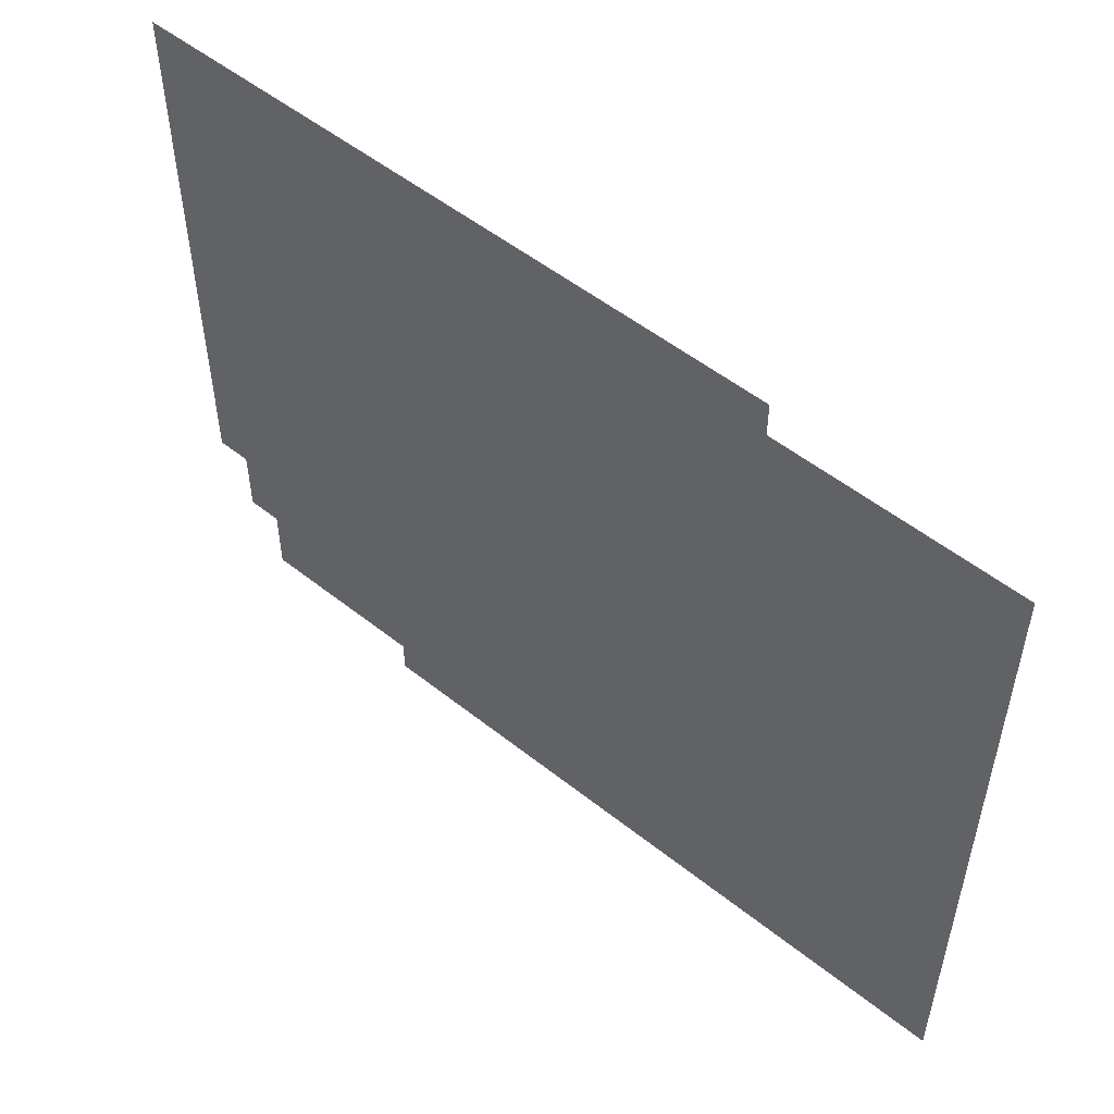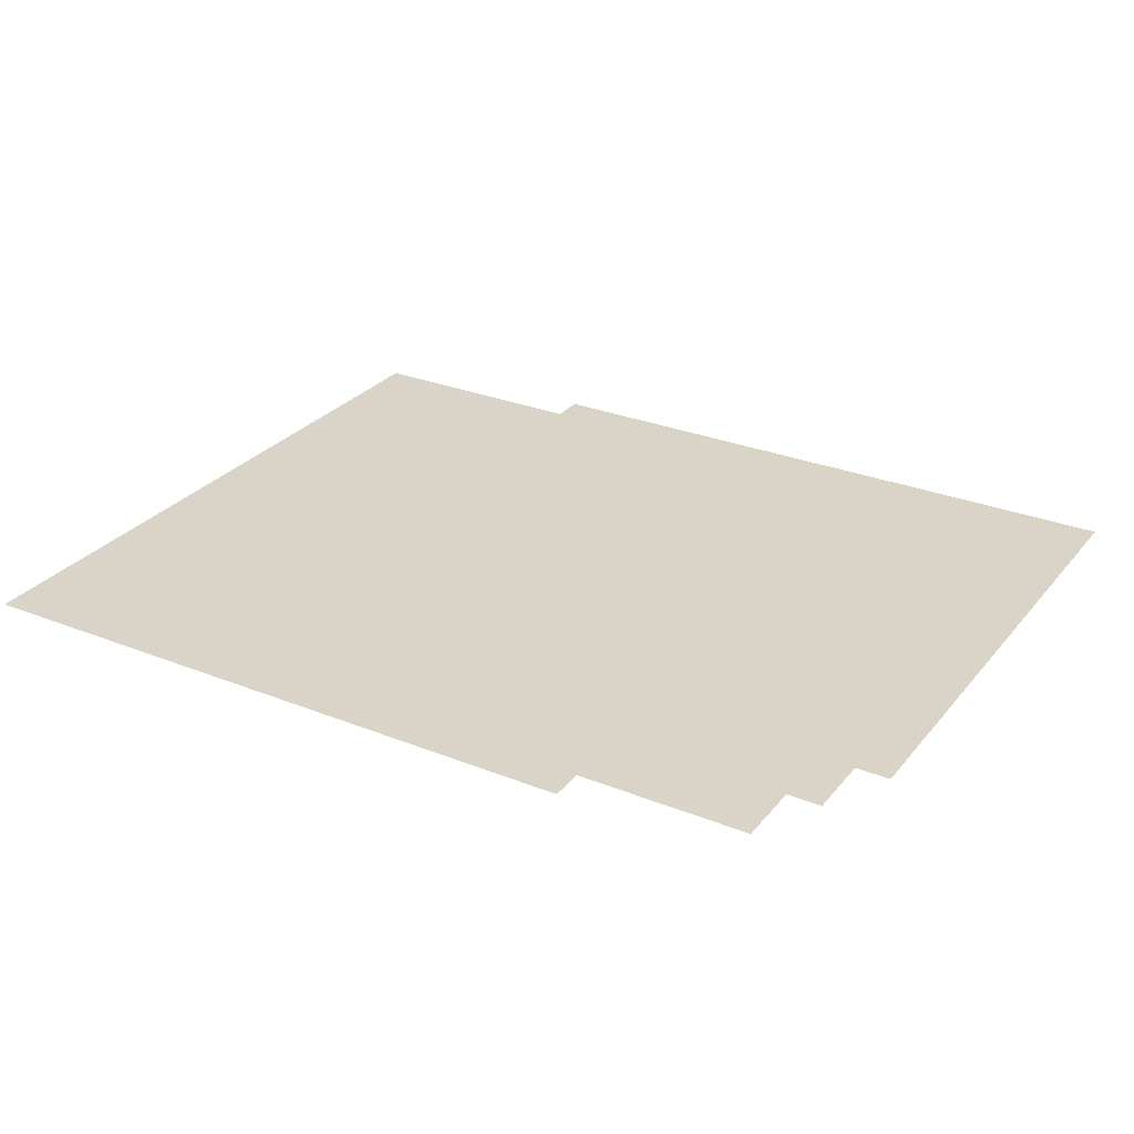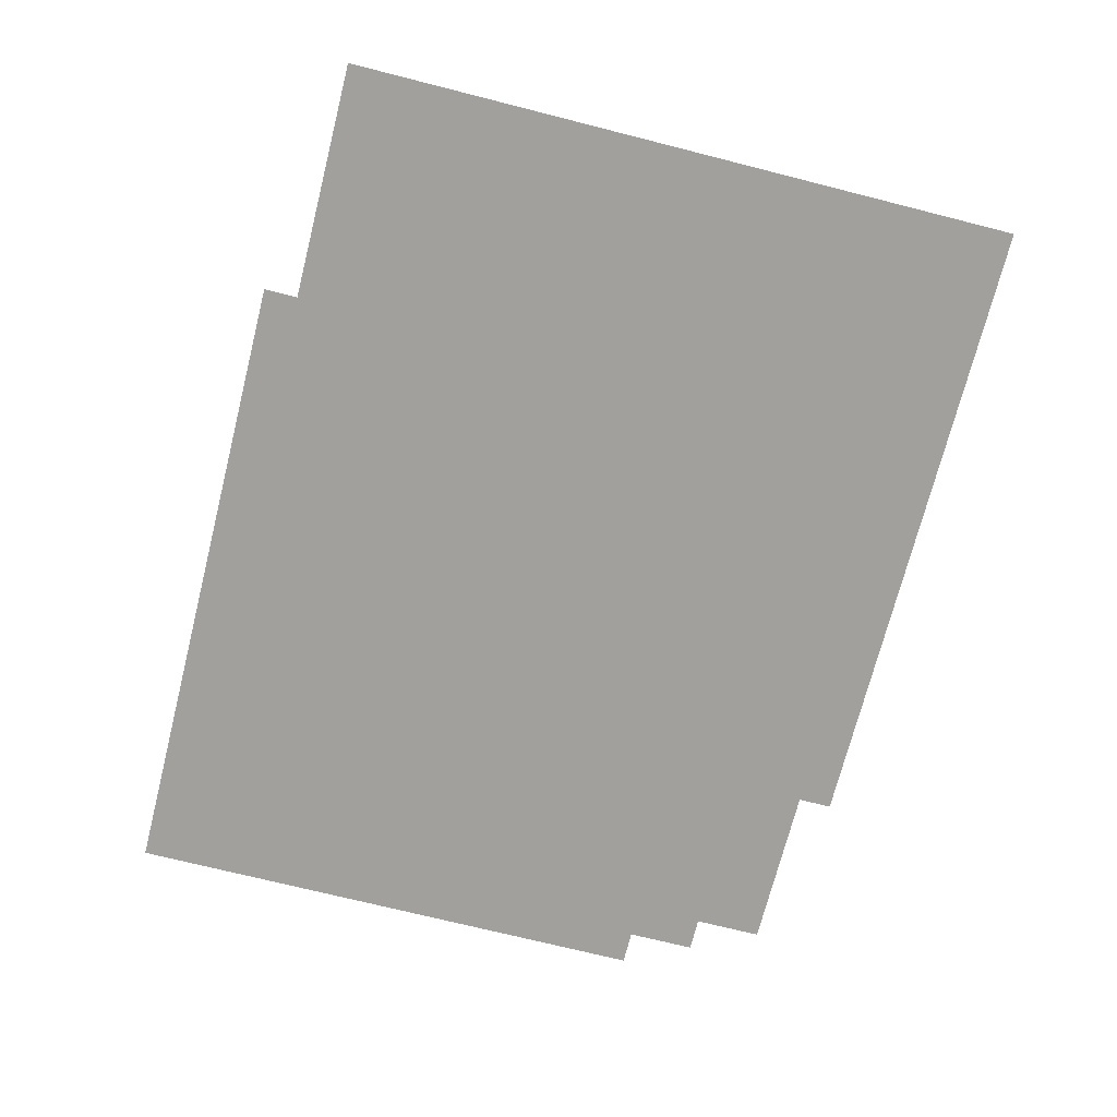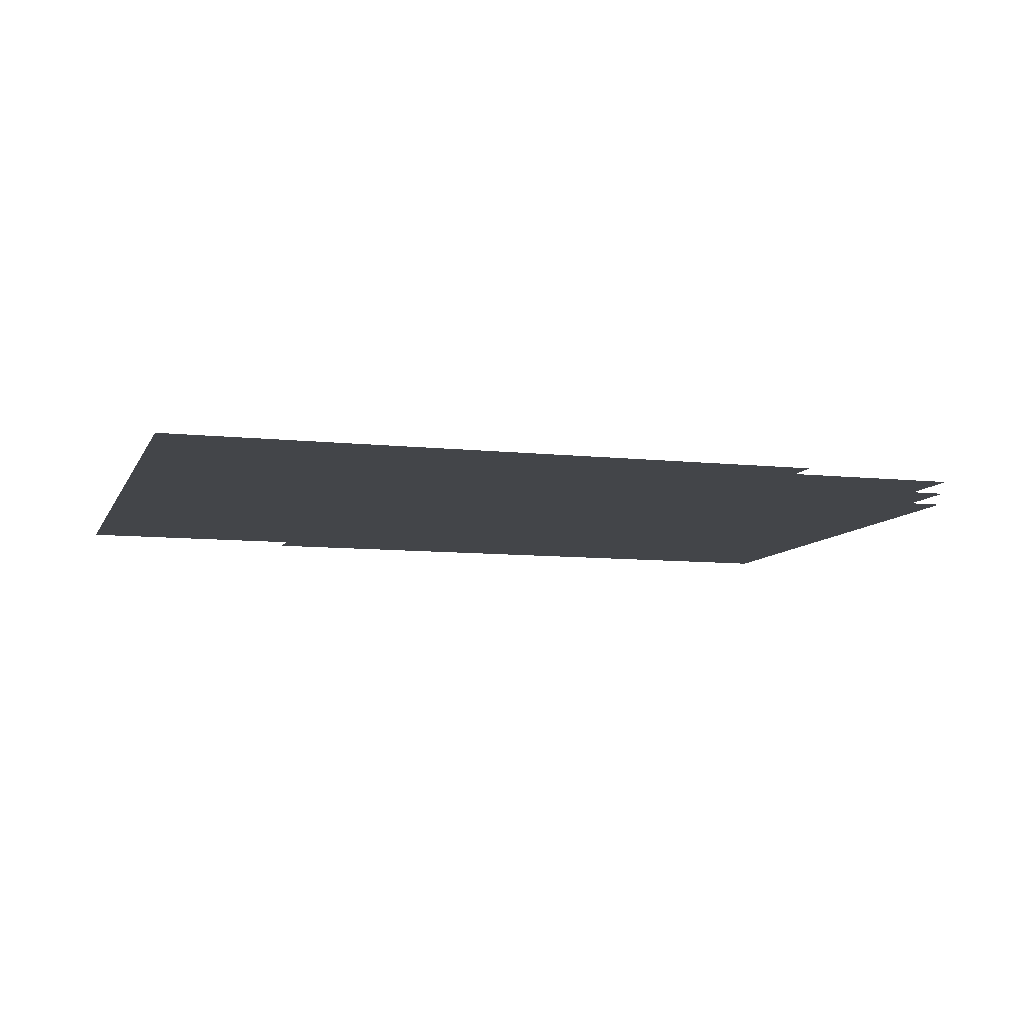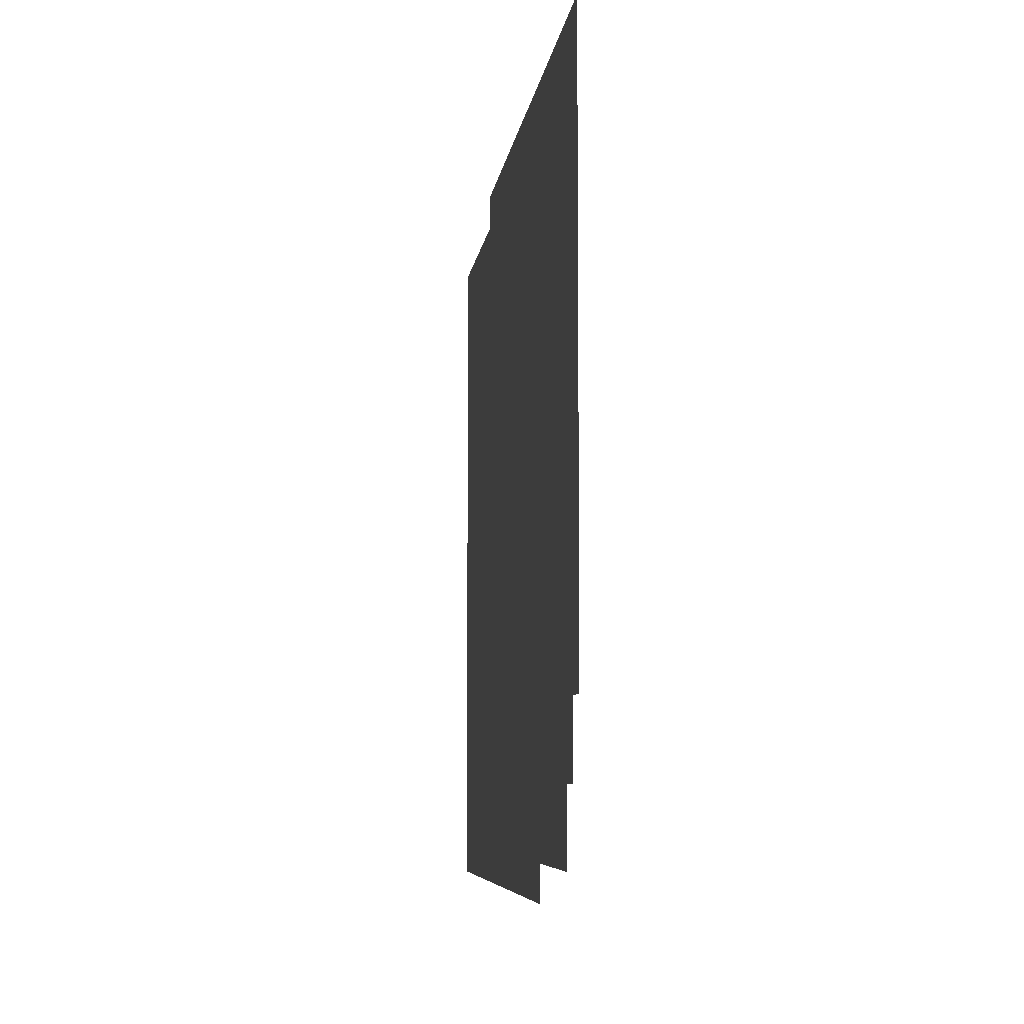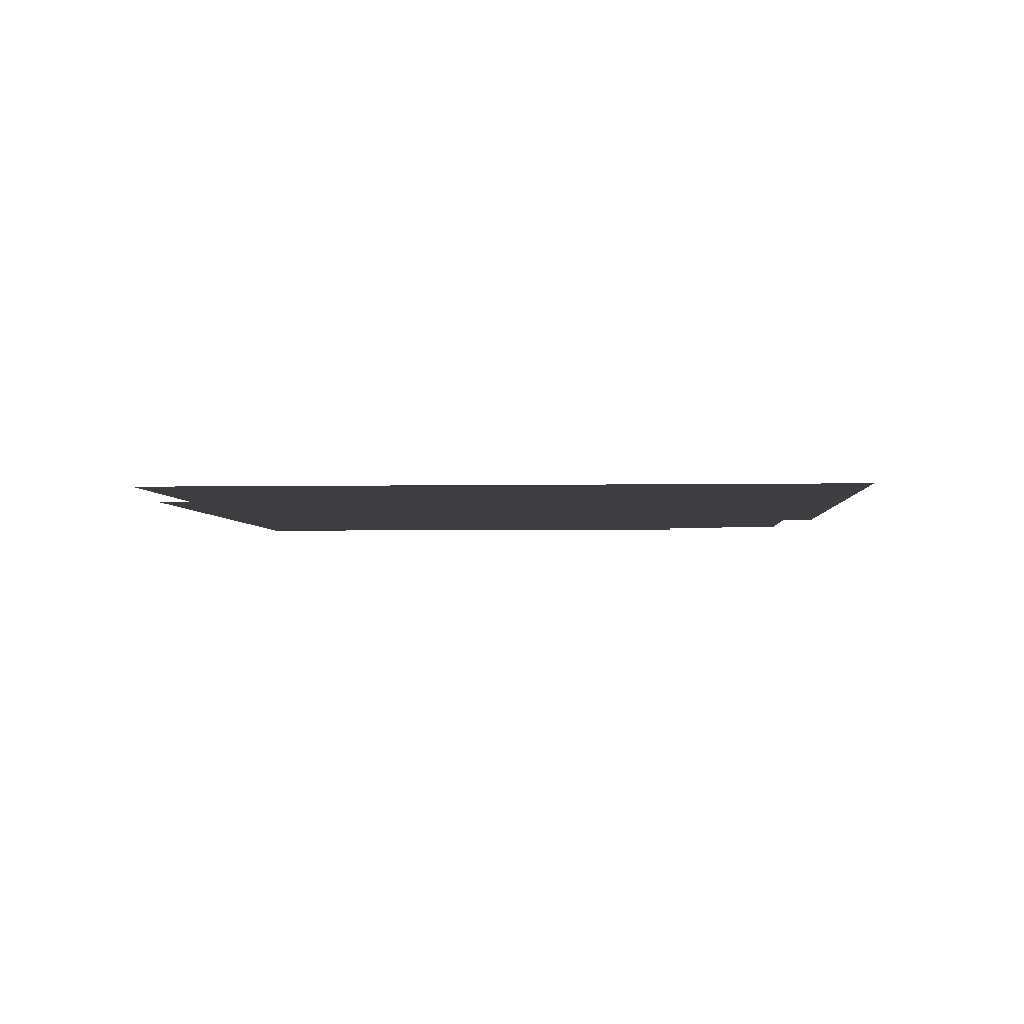
<metadata>
{"format":"obj","ext":"obj","renderer":"f3d","projection":"perspective","resolution":1024,"background":"white","views":[{"elev":52.7,"azim":-139.5,"up":"+Y"},{"elev":28.5,"azim":31.0,"up":"+Z"},{"elev":-71.7,"azim":-104.2,"up":"+Z"},{"elev":-8.8,"azim":-16.5,"up":"+Z"},{"elev":-6.4,"azim":83.4,"up":"+Y"},{"elev":-3.2,"azim":-86.2,"up":"+Z"}]}
</metadata>
<code>
v -80 -16 0
v -336 -16 0
v -336 240 0
v -80 240 0
v -112 -16 0
v -368 -16 0
v -368 240 0
v -112 240 0
v -128 -16 0
v -384 -16 0
v -384 240 0
v -128 240 0
v -96 -32 0
v -352 -32 0
v -352 224 0
v -96 224 0
v -112 -32 0
v -368 -32 0
v -368 224 0
v -112 224 0
v -128 -32 0
v -384 -32 0
v -384 224 0
v -128 224 0
v -224 -32 0
v -480 -32 0
v -480 224 0
v -224 224 0
v -240 -32 0
v -496 -32 0
v -496 224 0
v -240 224 0
v -96 -48 0
v -352 -48 0
v -352 208 0
v -96 208 0
v -112 -48 0
v -368 -48 0
v -368 208 0
v -112 208 0
v -128 -48 0
v -384 -48 0
v -384 208 0
v -128 208 0
v -208 -48 0
v -464 -48 0
v -464 208 0
v -208 208 0
v -224 -48 0
v -480 -48 0
v -480 208 0
v -224 208 0
v -240 -48 0
v -496 -48 0
v -496 208 0
v -240 208 0
v -112 -64 0
v -368 -64 0
v -368 192 0
v -112 192 0
v -128 -64 0
v -384 -64 0
v -384 192 0
v -128 192 0
v -176 -64 0
v -432 -64 0
v -432 192 0
v -176 192 0
v -192 -64 0
v -448 -64 0
v -448 192 0
v -192 192 0
v -240 -64 0
v -496 -64 0
v -496 192 0
v -240 192 0
v -112 -80 0
v -368 -80 0
v -368 176 0
v -112 176 0
v -128 -80 0
v -384 -80 0
v -384 176 0
v -128 176 0
v -144 -80 0
v -400 -80 0
v -400 176 0
v -144 176 0
v -160 -80 0
v -416 -80 0
v -416 176 0
v -160 176 0
v -176 -80 0
v -432 -80 0
v -432 176 0
v -176 176 0
v -192 -80 0
v -448 -80 0
v -448 176 0
v -192 176 0
v -208 -80 0
v -464 -80 0
v -464 176 0
v -208 176 0
v -224 -80 0
v -480 -80 0
v -480 176 0
v -224 176 0
v -192 -96 0
v -448 -96 0
v -448 160 0
v -192 160 0
v -208 -96 0
v -464 -96 0
v -464 160 0
v -208 160 0
v -224 -96 0
v -480 -96 0
v -480 160 0
v -224 160 0
v -240 -96 0
v -496 -96 0
v -496 160 0
v -240 160 0
g Chapter1_mesh_0081
f 1 2 3 4
f 5 6 7 8
f 9 10 11 12
f 13 14 15 16
f 17 18 19 20
f 21 22 23 24
f 25 26 27 28
f 29 30 31 32
f 33 34 35 36
f 37 38 39 40
f 41 42 43 44
f 45 46 47 48
f 49 50 51 52
f 53 54 55 56
f 57 58 59 60
f 61 62 63 64
f 65 66 67 68
f 69 70 71 72
f 73 74 75 76
f 77 78 79 80
f 81 82 83 84
f 85 86 87 88
f 89 90 91 92
f 93 94 95 96
f 97 98 99 100
f 101 102 103 104
f 105 106 107 108
f 109 110 111 112
f 113 114 115 116
f 117 118 119 120
f 121 122 123 124

</code>
